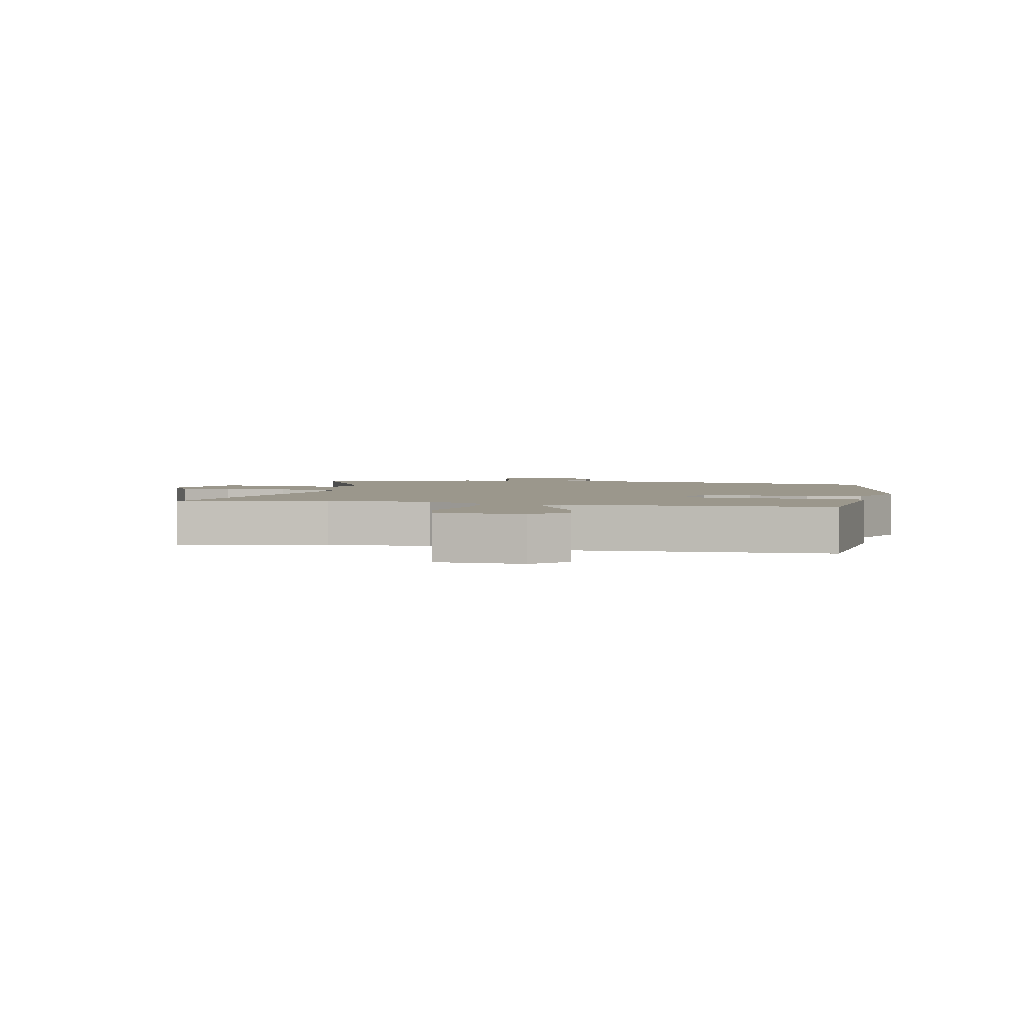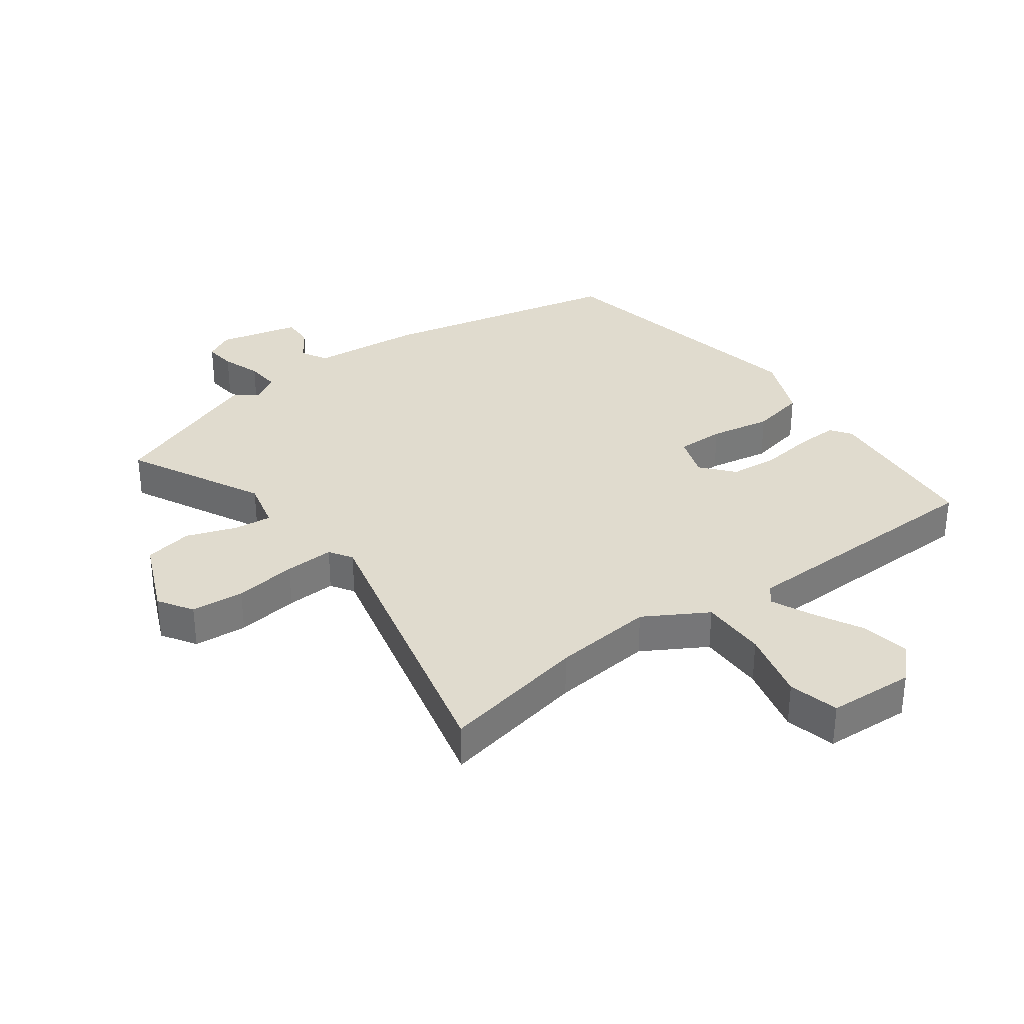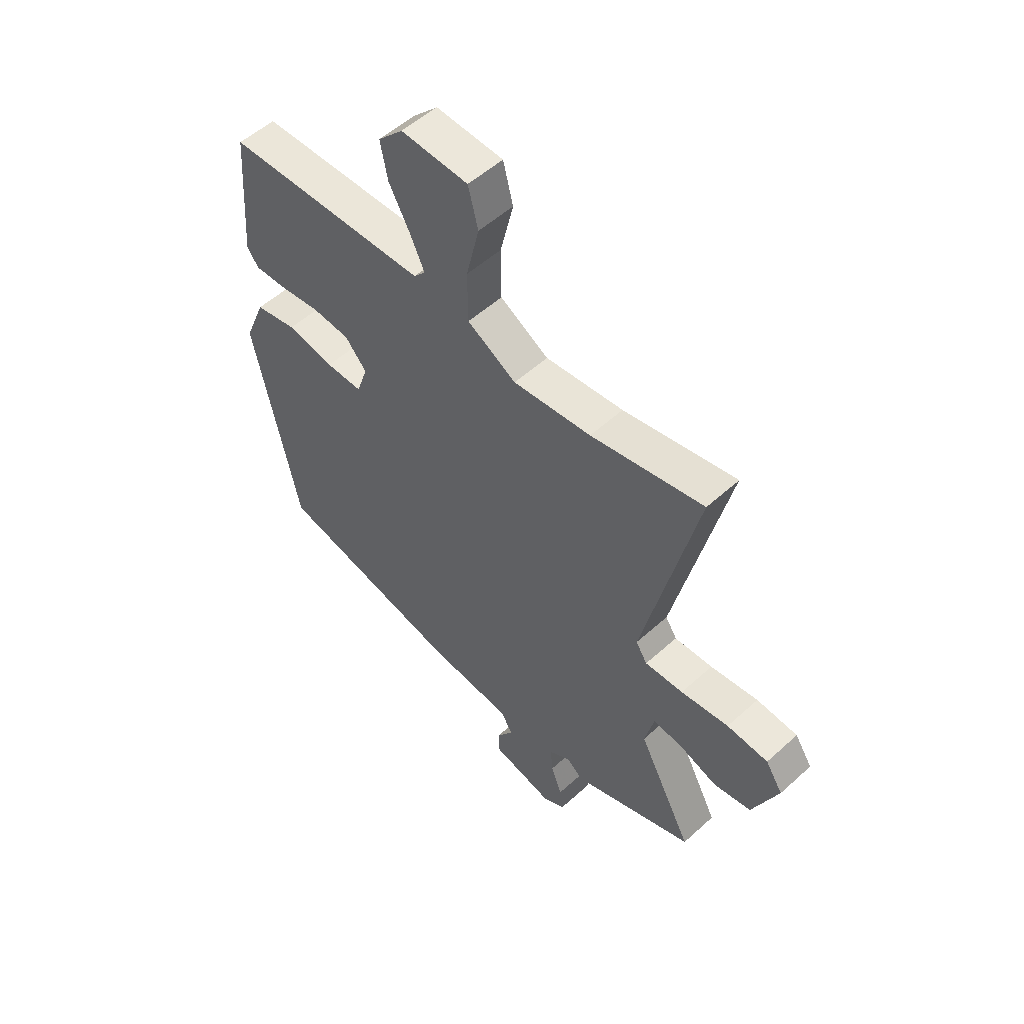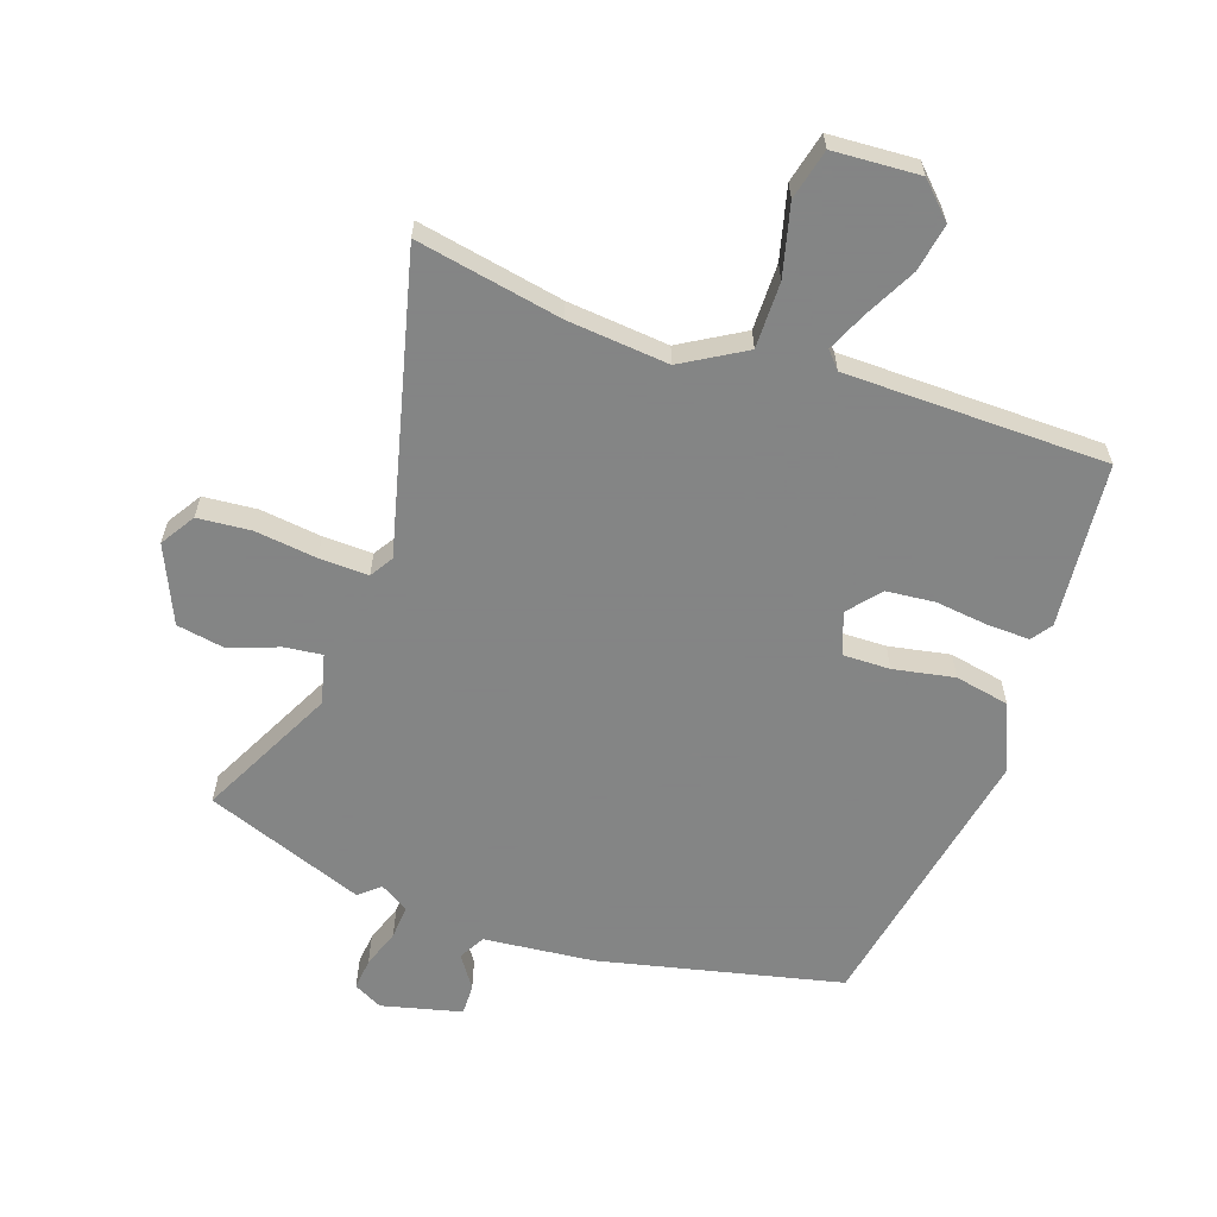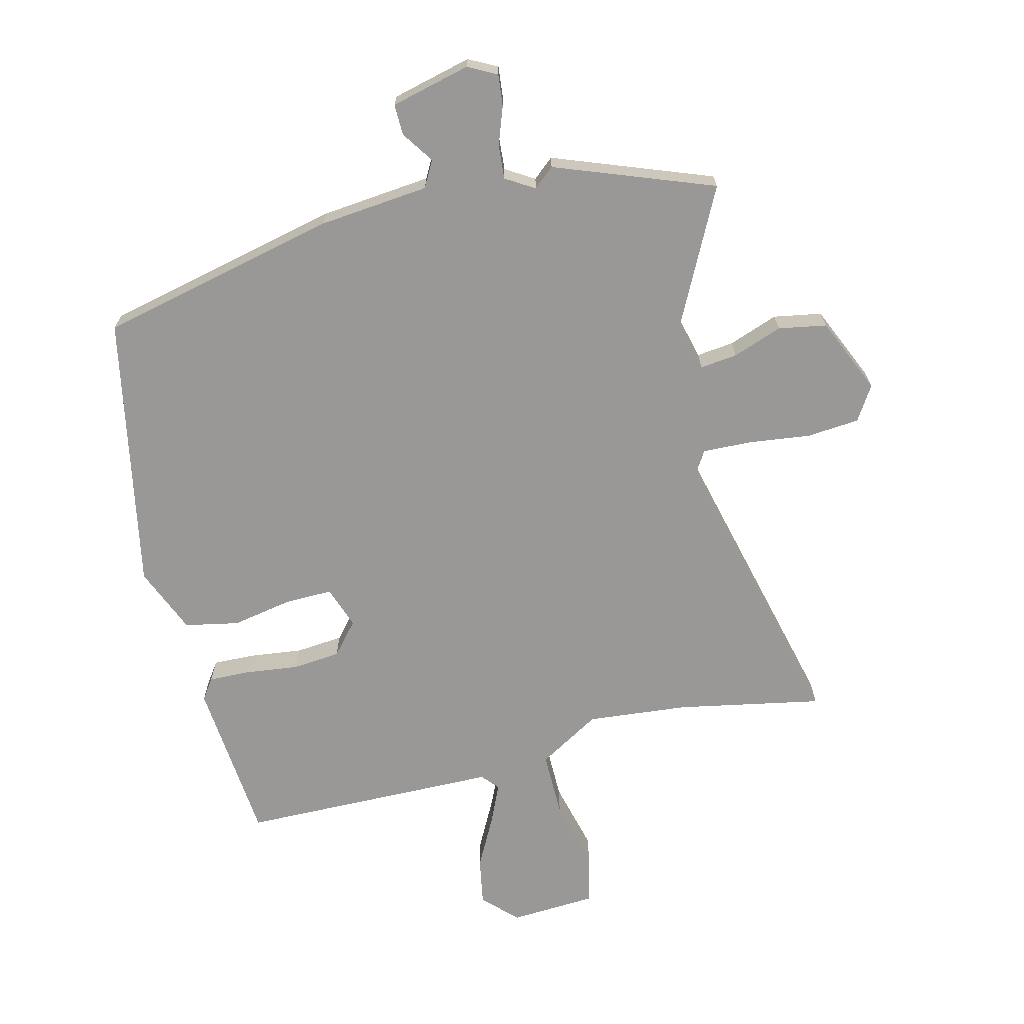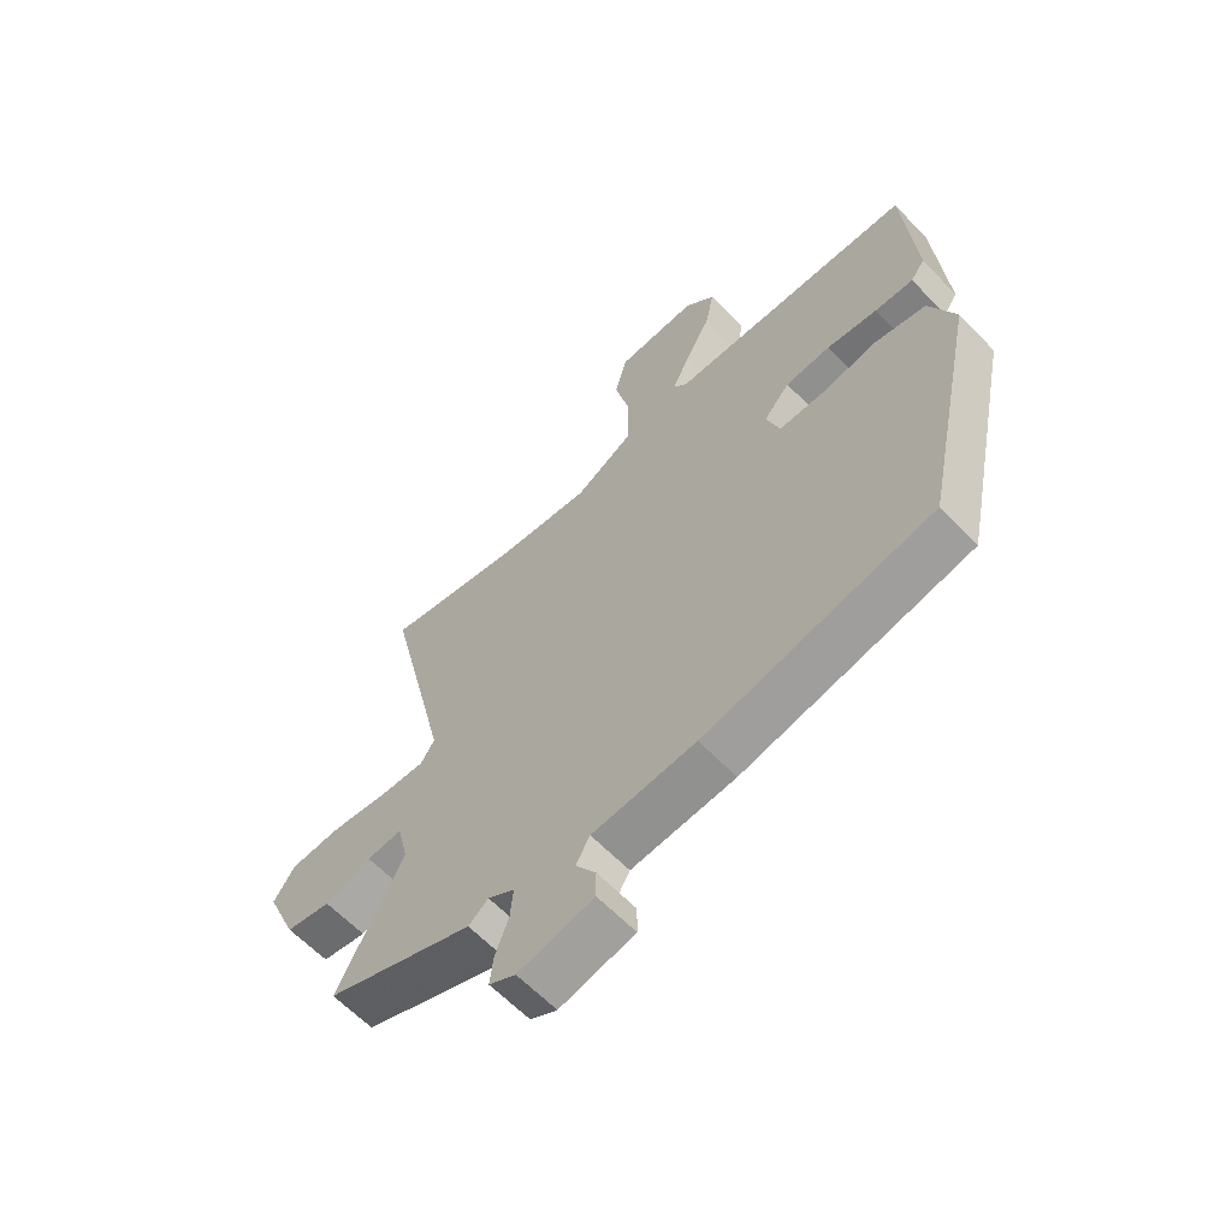
<metadata>
{"format":"obj","ext":"obj","renderer":"f3d","projection":"perspective","resolution":1024,"background":"white","views":[{"elev":2.7,"azim":12.5,"up":"+Y"},{"elev":33.5,"azim":-35.7,"up":"+Y"},{"elev":53.9,"azim":-133.9,"up":"+Z"},{"elev":-61.6,"azim":-18.1,"up":"+Y"},{"elev":-68.6,"azim":-165.3,"up":"+Y"},{"elev":-62.2,"azim":43.7,"up":"+Z"}]}
</metadata>
<code>
v -0.388 0.07 -0.544
v -0.644 0.07 -0.444
v -0.53 0.07 -0.226
v -0.549 0.07 -0.145
v -0.61 0.07 -0.151
v -0.691 0.07 -0.179
v -0.769 0.07 -0.164
v -0.822 0.07 -0.039
v -0.786 0.07 0.016
v -0.7 0.07 0.022
v -0.6 0.07 0.008
v -0.52 0.07 0.004
v -0.496 0.07 0.041
v -0.607 0.07 0.522
v -0.372 0.07 0.473
v -0.209 0.07 0.455
v -0.107 0.07 0.513
v -0.106 0.07 0.62
v -0.133 0.07 0.735
v -0.112 0.07 0.816
v 0.028 0.07 0.822
v 0.08 0.07 0.768
v 0.065 0.07 0.691
v 0.021 0.07 0.61
v -0.009 0.07 0.546
v 0.015 0.07 0.518
v 0.438 0.07 0.505
v 0.458 0.07 0.237
v 0.434 0.07 0.204
v 0.367 0.07 0.207
v 0.28 0.07 0.219
v 0.202 0.07 0.213
v 0.157 0.07 0.162
v 0.18 0.07 0.093
v 0.257 0.07 0.093
v 0.356 0.07 0.11
v 0.444 0.07 0.091
v 0.488 0.07 -0.018
v 0.394 0.07 -0.465
v 0.002 0.07 -0.548
v -0.177 0.07 -0.563
v -0.201 0.07 -0.605
v -0.166 0.07 -0.658
v -0.166 0.07 -0.708
v -0.296 0.07 -0.738
v -0.342 0.07 -0.713
v -0.336 0.07 -0.662
v -0.313 0.07 -0.6
v -0.308 0.07 -0.545
v -0.354 0.07 -0.516
v -0.388 0 -0.544
v -0.644 0 -0.444
v -0.53 0 -0.226
v -0.549 0 -0.145
v -0.61 0 -0.151
v -0.691 0 -0.179
v -0.769 0 -0.164
v -0.822 0 -0.039
v -0.786 0 0.016
v -0.7 0 0.022
v -0.6 0 0.008
v -0.52 0 0.004
v -0.496 0 0.041
v -0.607 0 0.522
v -0.372 0 0.473
v -0.209 0 0.455
v -0.107 0 0.513
v -0.106 0 0.62
v -0.133 0 0.735
v -0.112 0 0.816
v 0.028 0 0.822
v 0.08 0 0.768
v 0.065 0 0.691
v 0.021 0 0.61
v -0.009 0 0.546
v 0.015 0 0.518
v 0.438 0 0.505
v 0.458 0 0.237
v 0.434 0 0.204
v 0.367 0 0.207
v 0.28 0 0.219
v 0.202 0 0.213
v 0.157 0 0.162
v 0.18 0 0.093
v 0.257 0 0.093
v 0.356 0 0.11
v 0.444 0 0.091
v 0.488 0 -0.018
v 0.394 0 -0.465
v 0.002 0 -0.548
v -0.177 0 -0.563
v -0.201 0 -0.605
v -0.166 0 -0.658
v -0.166 0 -0.708
v -0.296 0 -0.738
v -0.342 0 -0.713
v -0.336 0 -0.662
v -0.313 0 -0.6
v -0.308 0 -0.545
v -0.354 0 -0.516
f 46 47 48
f 45 46 48
f 44 45 48
f 43 44 48
f 42 43 48
f 41 42 48 49
f 41 49 50
f 40 41 50
f 39 40 50
f 38 39 50
f 37 38 50
f 36 37 50
f 35 36 50
f 29 30 31
f 28 29 31
f 27 28 31
f 26 27 31
f 26 31 32
f 25 26 32 33
f 22 23 24
f 21 22 24
f 20 21 24
f 19 20 24
f 18 19 24
f 17 18 24 25
f 25 33 34
f 17 25 34
f 16 17 34
f 13 14 15
f 9 10 11
f 8 9 11
f 7 8 11
f 6 7 11
f 5 6 11
f 4 5 11 12
f 3 4 12 13
f 1 2 3
f 50 1 3
f 35 50 3
f 34 35 3
f 15 16 34
f 13 15 34
f 3 13 34
f 98 97 96
f 98 96 95
f 98 95 94
f 98 94 93
f 98 93 92
f 99 98 92 91
f 100 99 91
f 100 91 90
f 100 90 89
f 100 89 88
f 100 88 87
f 100 87 86
f 100 86 85
f 81 80 79
f 81 79 78
f 81 78 77
f 81 77 76
f 82 81 76
f 83 82 76 75
f 74 73 72
f 74 72 71
f 74 71 70
f 74 70 69
f 74 69 68
f 75 74 68 67
f 84 83 75
f 84 75 67
f 84 67 66
f 65 64 63
f 61 60 59
f 61 59 58
f 61 58 57
f 61 57 56
f 61 56 55
f 62 61 55 54
f 63 62 54 53
f 53 52 51
f 53 51 100
f 53 100 85
f 53 85 84
f 84 66 65
f 84 65 63
f 84 63 53
f 1 51 52 2
f 2 52 53 3
f 3 53 54 4
f 4 54 55 5
f 5 55 56 6
f 6 56 57 7
f 7 57 58 8
f 8 58 59 9
f 9 59 60 10
f 10 60 61 11
f 11 61 62 12
f 12 62 63 13
f 13 63 64 14
f 14 64 65 15
f 15 65 66 16
f 16 66 67 17
f 17 67 68 18
f 18 68 69 19
f 19 69 70 20
f 20 70 71 21
f 21 71 72 22
f 22 72 73 23
f 23 73 74 24
f 24 74 75 25
f 25 75 76 26
f 26 76 77 27
f 27 77 78 28
f 28 78 79 29
f 29 79 80 30
f 30 80 81 31
f 31 81 82 32
f 32 82 83 33
f 33 83 84 34
f 34 84 85 35
f 35 85 86 36
f 36 86 87 37
f 37 87 88 38
f 38 88 89 39
f 39 89 90 40
f 40 90 91 41
f 41 91 92 42
f 42 92 93 43
f 43 93 94 44
f 44 94 95 45
f 45 95 96 46
f 46 96 97 47
f 47 97 98 48
f 48 98 99 49
f 49 99 100 50
f 50 100 51 1

</code>
